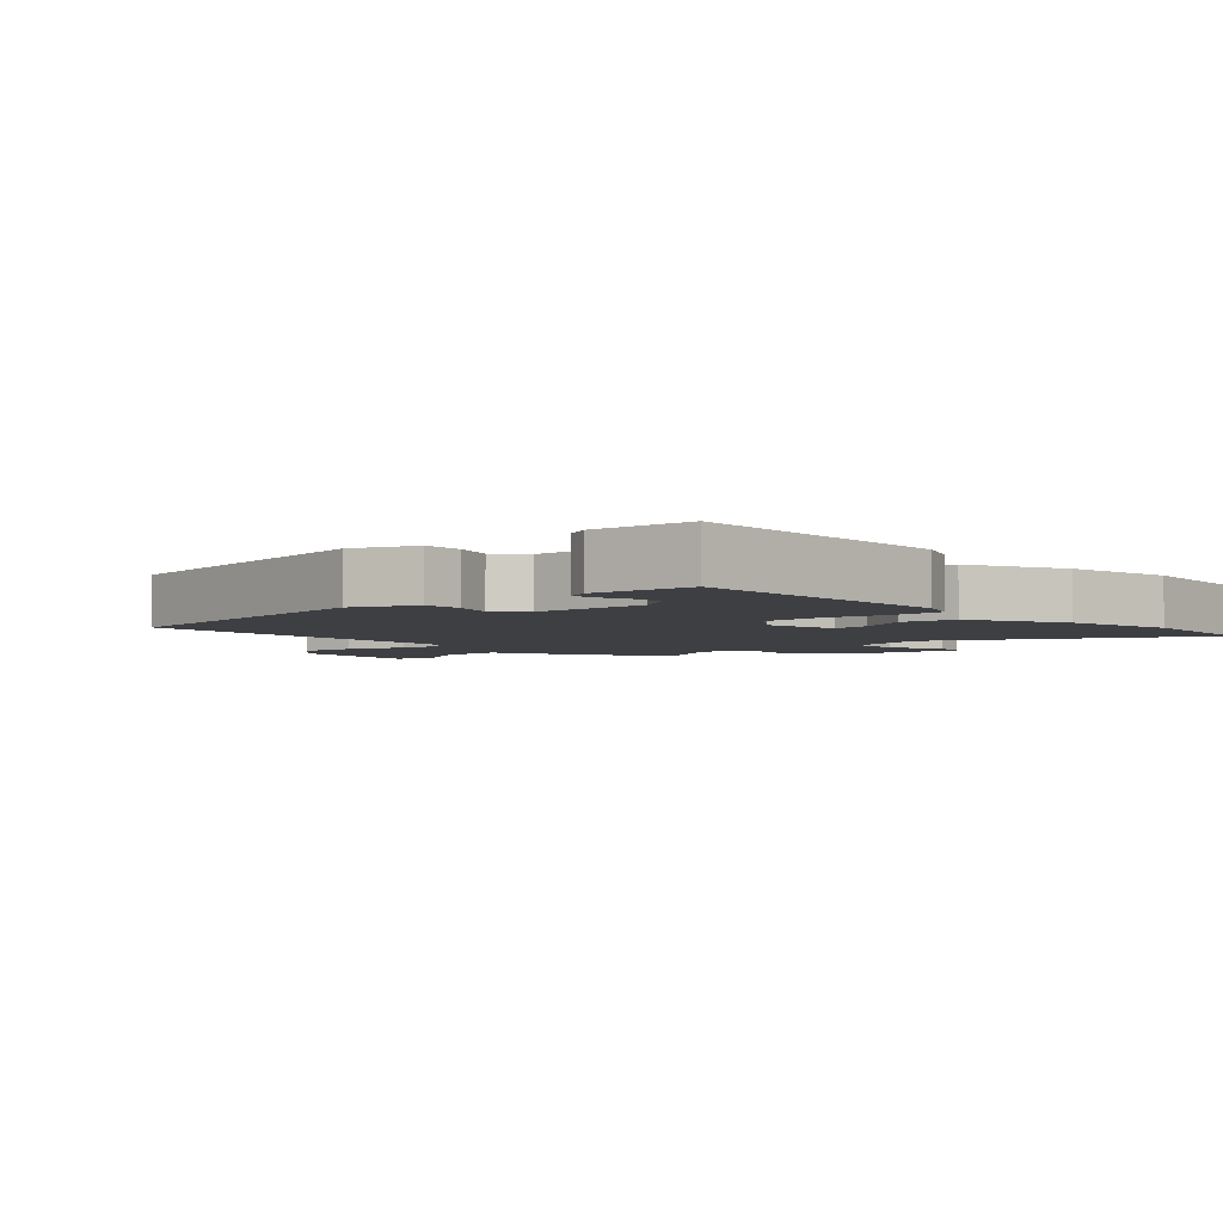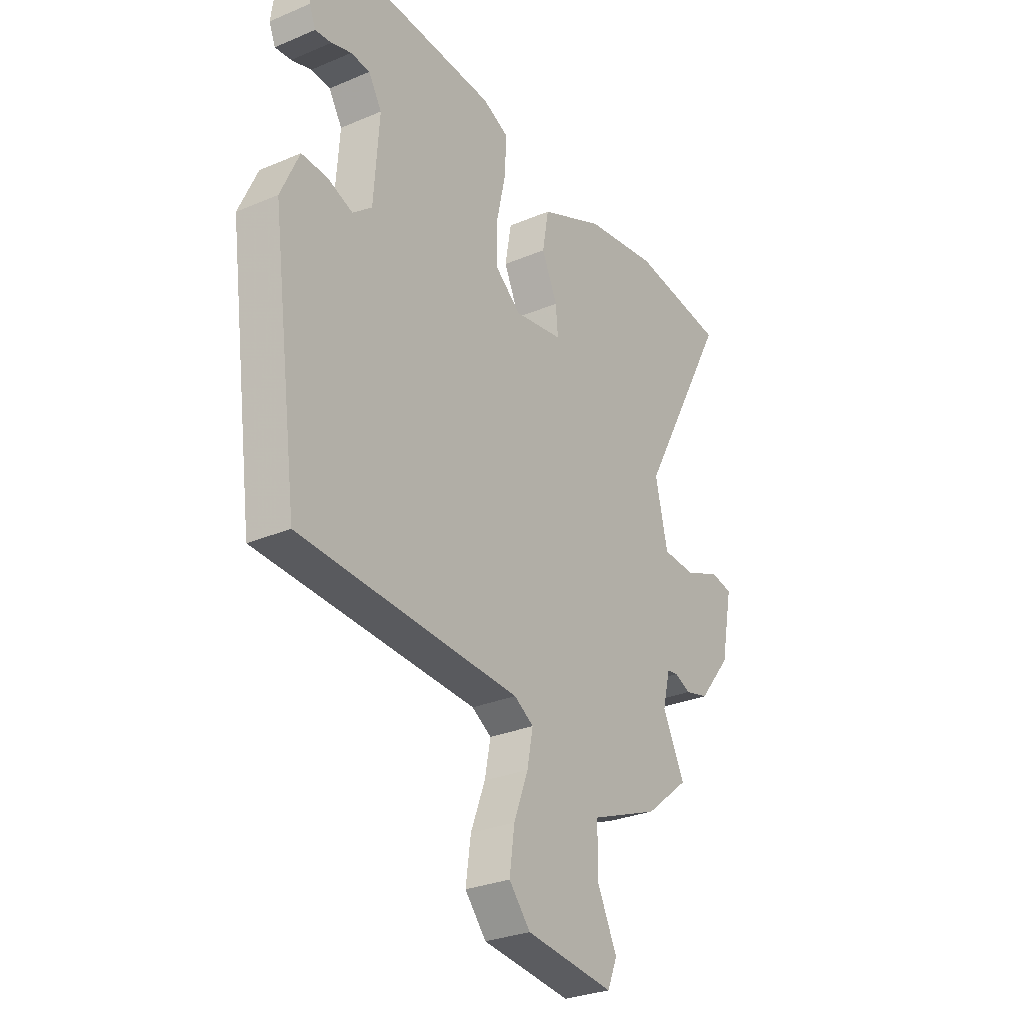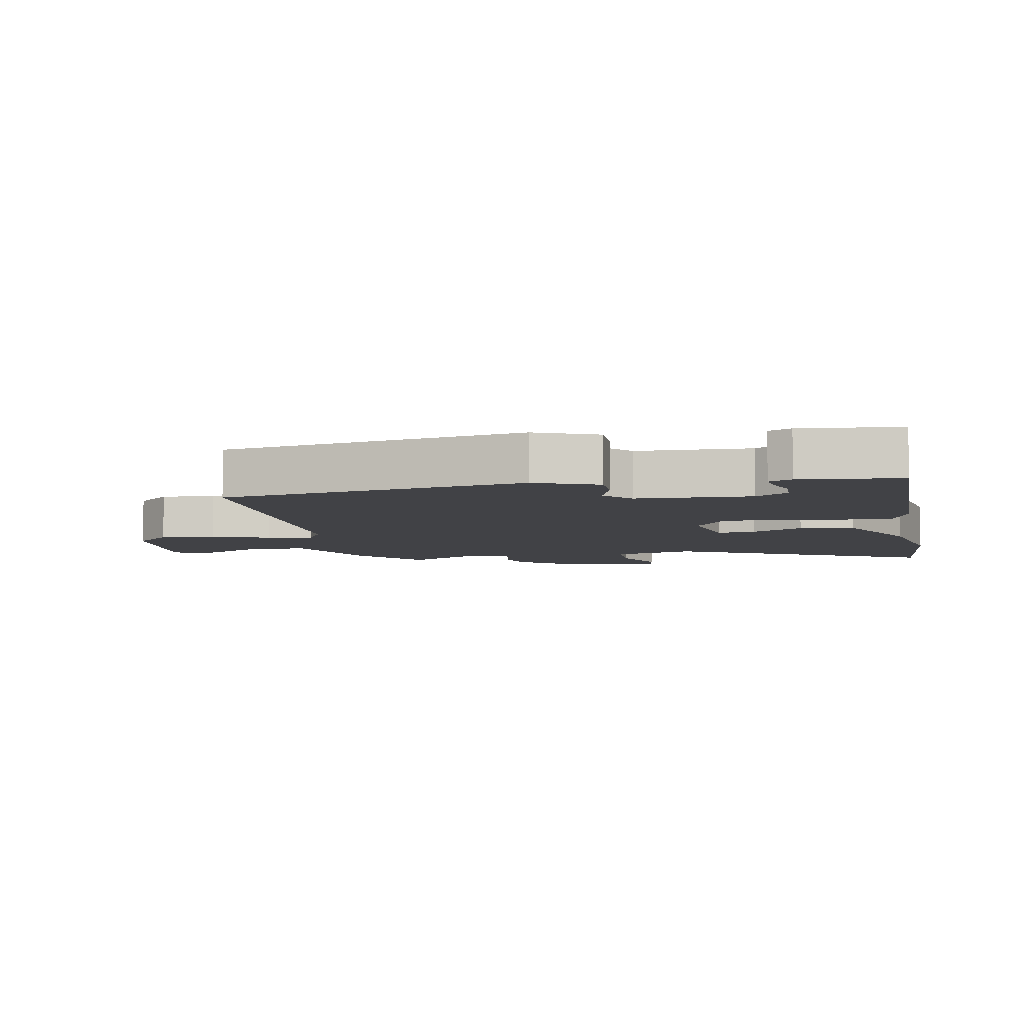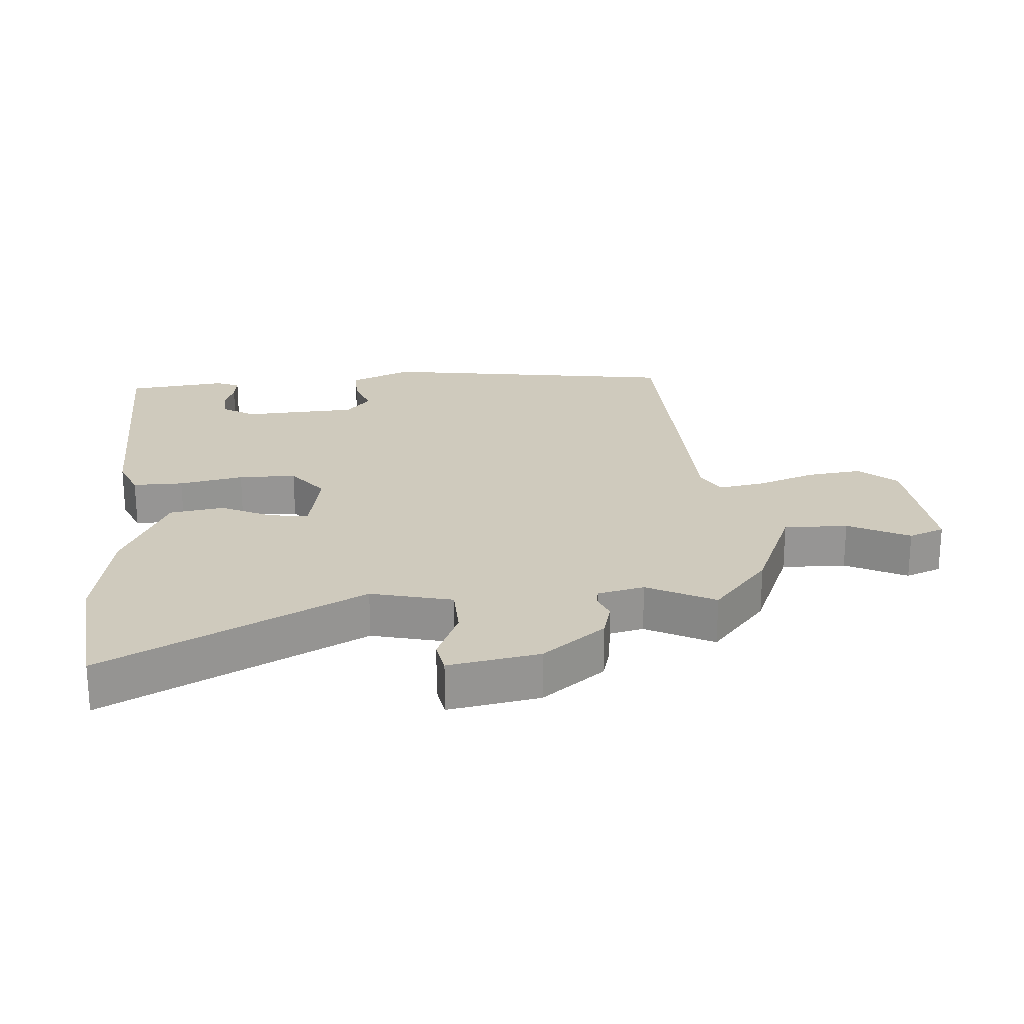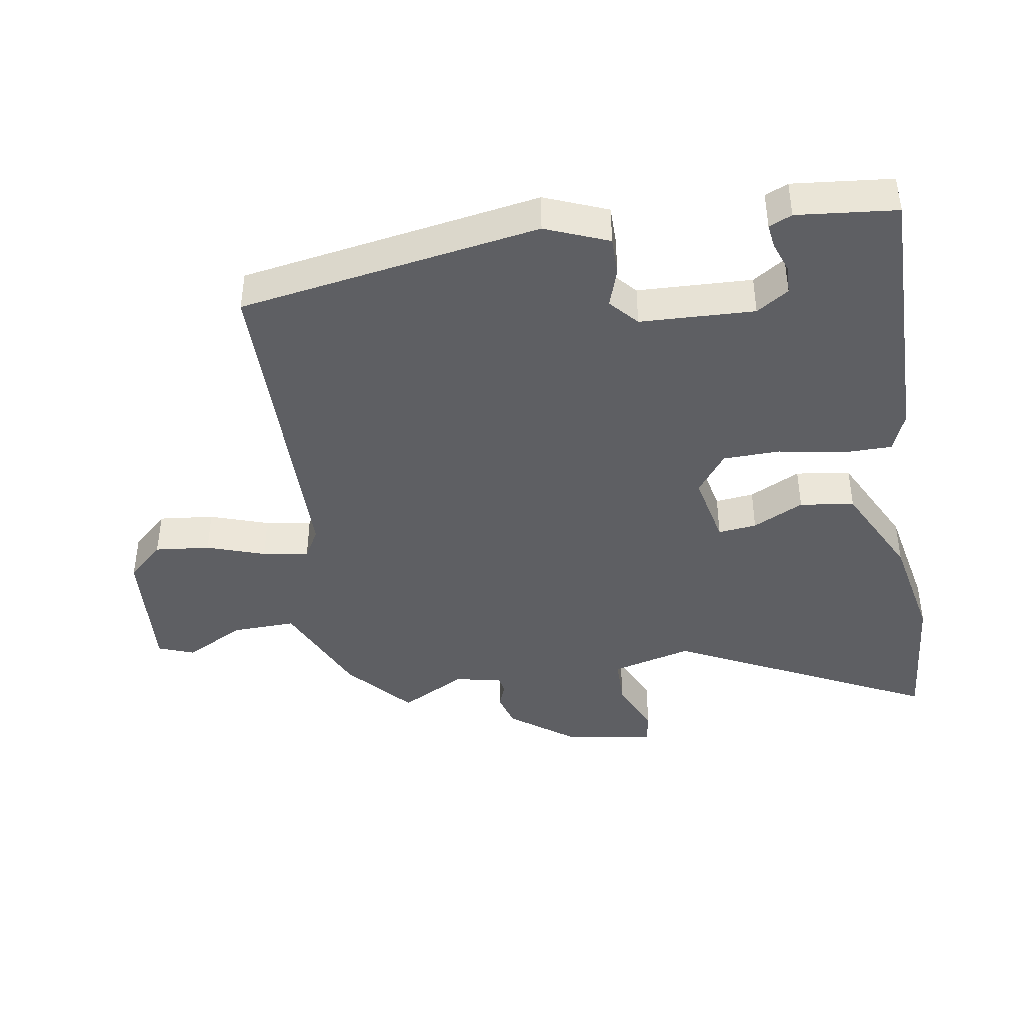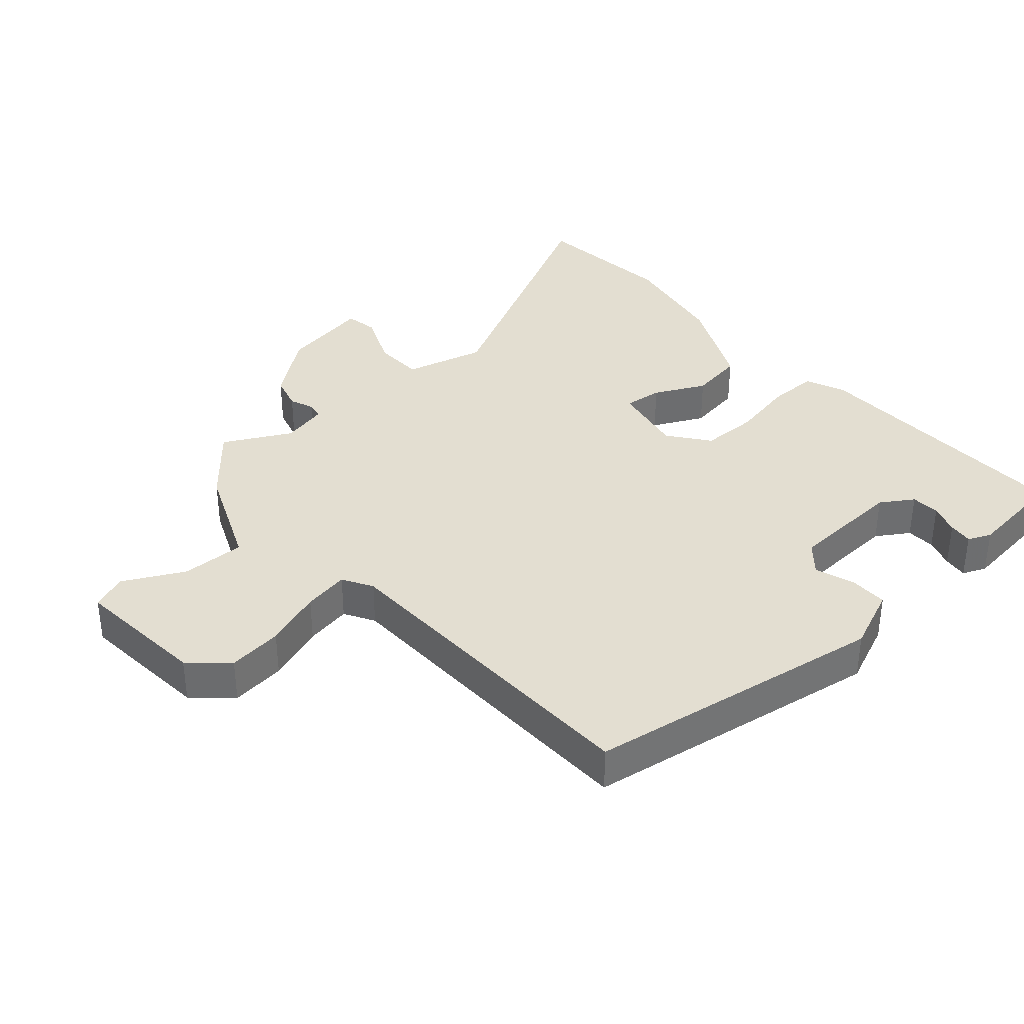
<metadata>
{"format":"obj","ext":"obj","renderer":"f3d","projection":"perspective","resolution":1024,"background":"white","views":[{"elev":-4.0,"azim":-45.9,"up":"+Y"},{"elev":-29.1,"azim":-57.8,"up":"+Z"},{"elev":-6.6,"azim":-77.1,"up":"+Y"},{"elev":22.8,"azim":86.5,"up":"+Y"},{"elev":-41.9,"azim":-78.8,"up":"+Y"},{"elev":36.3,"azim":-130.0,"up":"+Y"}]}
</metadata>
<code>
v -0.483 0.07 0.525
v -0.054 0.07 0.506
v 0.007 0.07 0.479
v 0.005 0.07 0.401
v -0.017 0.07 0.302
v -0.018 0.07 0.213
v 0.044 0.07 0.164
v 0.159 0.07 0.184
v 0.154 0.07 0.244
v 0.117 0.07 0.324
v 0.132 0.07 0.408
v 0.284 0.07 0.477
v 0.457 0.07 0.505
v 0.681 0.07 0.478
v 0.466 0.07 0.084
v 0.495 0.07 -0.042
v 0.573 0.07 -0.046
v 0.659 0.07 -0.011
v 0.71 0.07 -0.021
v 0.682 0.07 -0.161
v 0.605 0.07 -0.256
v 0.55 0.07 -0.27
v 0.512 0.07 -0.254
v 0.486 0.07 -0.258
v 0.468 0.07 -0.33
v 0.52 0.07 -0.435
v 0.416 0.07 -0.519
v 0.254 0.07 -0.584
v 0.254 0.07 -0.683
v 0.3 0.07 -0.778
v 0.277 0.07 -0.833
v 0.069 0.07 -0.81
v 0.019 0.07 -0.752
v 0.031 0.07 -0.667
v 0.065 0.07 -0.578
v 0.079 0.07 -0.507
v 0.033 0.07 -0.479
v -0.486 0.07 -0.455
v -0.549 0.07 0.014
v -0.506 0.07 0.11
v -0.446 0.07 0.108
v -0.386 0.07 0.086
v -0.341 0.07 0.123
v -0.328 0.07 0.3
v -0.359 0.07 0.351
v -0.404 0.07 0.354
v -0.451 0.07 0.339
v -0.489 0.07 0.335
v -0.504 0.07 0.371
v -0.483 0 0.525
v -0.054 0 0.506
v 0.007 0 0.479
v 0.005 0 0.401
v -0.017 0 0.302
v -0.018 0 0.213
v 0.044 0 0.164
v 0.159 0 0.184
v 0.154 0 0.244
v 0.117 0 0.324
v 0.132 0 0.408
v 0.284 0 0.477
v 0.457 0 0.505
v 0.681 0 0.478
v 0.466 0 0.084
v 0.495 0 -0.042
v 0.573 0 -0.046
v 0.659 0 -0.011
v 0.71 0 -0.021
v 0.682 0 -0.161
v 0.605 0 -0.256
v 0.55 0 -0.27
v 0.512 0 -0.254
v 0.486 0 -0.258
v 0.468 0 -0.33
v 0.52 0 -0.435
v 0.416 0 -0.519
v 0.254 0 -0.584
v 0.254 0 -0.683
v 0.3 0 -0.778
v 0.277 0 -0.833
v 0.069 0 -0.81
v 0.019 0 -0.752
v 0.031 0 -0.667
v 0.065 0 -0.578
v 0.079 0 -0.507
v 0.033 0 -0.479
v -0.486 0 -0.455
v -0.549 0 0.014
v -0.506 0 0.11
v -0.446 0 0.108
v -0.386 0 0.086
v -0.341 0 0.123
v -0.328 0 0.3
v -0.359 0 0.351
v -0.404 0 0.354
v -0.451 0 0.339
v -0.489 0 0.335
v -0.504 0 0.371
f 49 1 2
f 48 49 2
f 47 48 2
f 46 47 2
f 2 3 4
f 46 2 4
f 45 46 4
f 44 45 4 5
f 43 44 5 6
f 42 43 6 7
f 40 41 42
f 39 40 42
f 38 39 42
f 37 38 42
f 42 7 8
f 37 42 8
f 36 37 8
f 33 34 35
f 32 33 35
f 31 32 35
f 30 31 35
f 29 30 35
f 28 29 35 36
f 28 36 8
f 27 28 8
f 26 27 8
f 25 26 8
f 21 22 23
f 20 21 23
f 19 20 23
f 18 19 23
f 17 18 23
f 16 17 23 24
f 25 8 9
f 24 25 9
f 16 24 9
f 15 16 9
f 13 14 15
f 12 13 15
f 11 12 15
f 10 11 15
f 9 10 15
f 51 50 98
f 51 98 97
f 51 97 96
f 51 96 95
f 53 52 51
f 53 51 95
f 53 95 94
f 54 53 94 93
f 55 54 93 92
f 56 55 92 91
f 91 90 89
f 91 89 88
f 91 88 87
f 91 87 86
f 57 56 91
f 57 91 86
f 57 86 85
f 84 83 82
f 84 82 81
f 84 81 80
f 84 80 79
f 84 79 78
f 85 84 78 77
f 57 85 77
f 57 77 76
f 57 76 75
f 57 75 74
f 72 71 70
f 72 70 69
f 72 69 68
f 72 68 67
f 72 67 66
f 73 72 66 65
f 58 57 74
f 58 74 73
f 58 73 65
f 58 65 64
f 64 63 62
f 64 62 61
f 64 61 60
f 64 60 59
f 64 59 58
f 1 50 51 2
f 2 51 52 3
f 3 52 53 4
f 4 53 54 5
f 5 54 55 6
f 6 55 56 7
f 7 56 57 8
f 8 57 58 9
f 9 58 59 10
f 10 59 60 11
f 11 60 61 12
f 12 61 62 13
f 13 62 63 14
f 14 63 64 15
f 15 64 65 16
f 16 65 66 17
f 17 66 67 18
f 18 67 68 19
f 19 68 69 20
f 20 69 70 21
f 21 70 71 22
f 22 71 72 23
f 23 72 73 24
f 24 73 74 25
f 25 74 75 26
f 26 75 76 27
f 27 76 77 28
f 28 77 78 29
f 29 78 79 30
f 30 79 80 31
f 31 80 81 32
f 32 81 82 33
f 33 82 83 34
f 34 83 84 35
f 35 84 85 36
f 36 85 86 37
f 37 86 87 38
f 38 87 88 39
f 39 88 89 40
f 40 89 90 41
f 41 90 91 42
f 42 91 92 43
f 43 92 93 44
f 44 93 94 45
f 45 94 95 46
f 46 95 96 47
f 47 96 97 48
f 48 97 98 49
f 49 98 50 1

</code>
